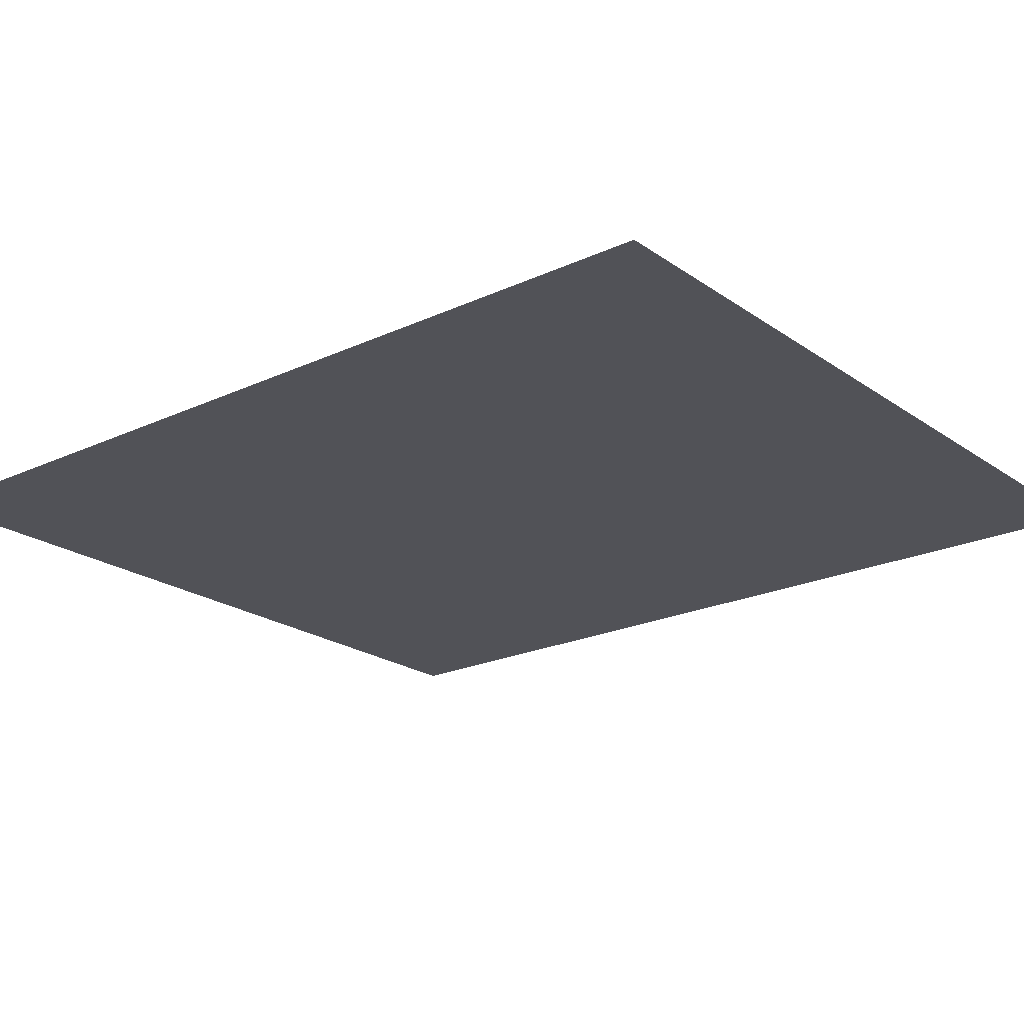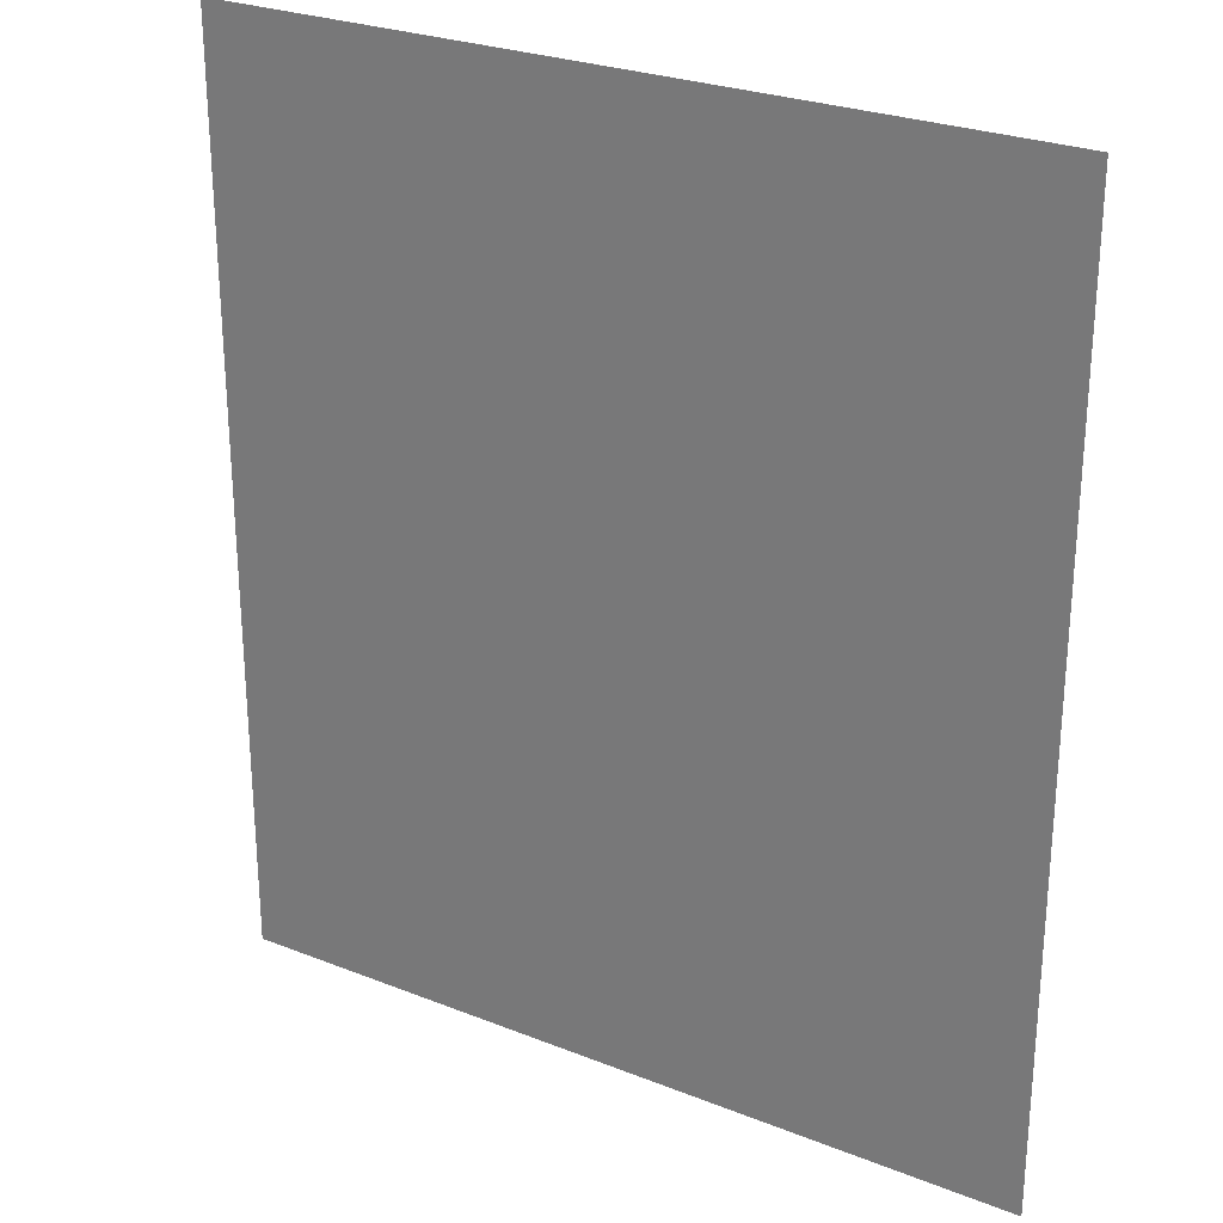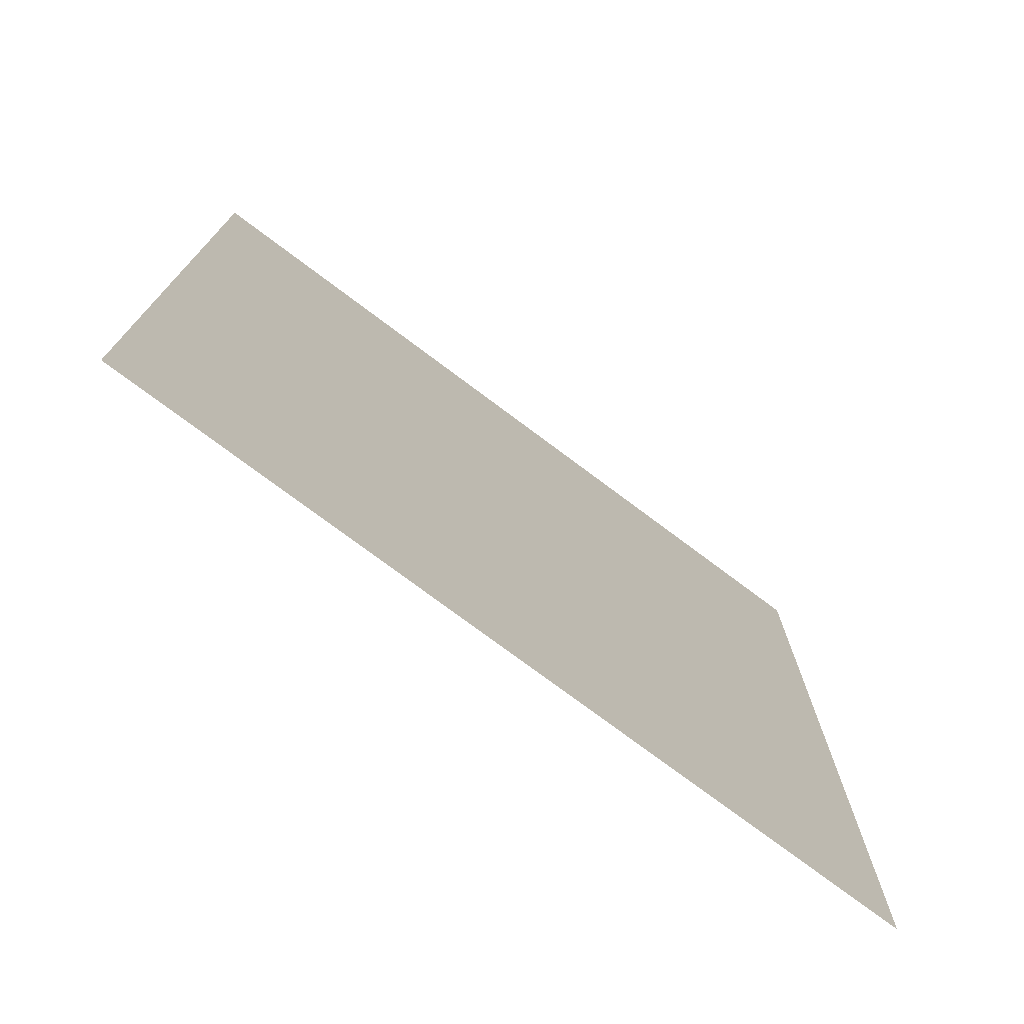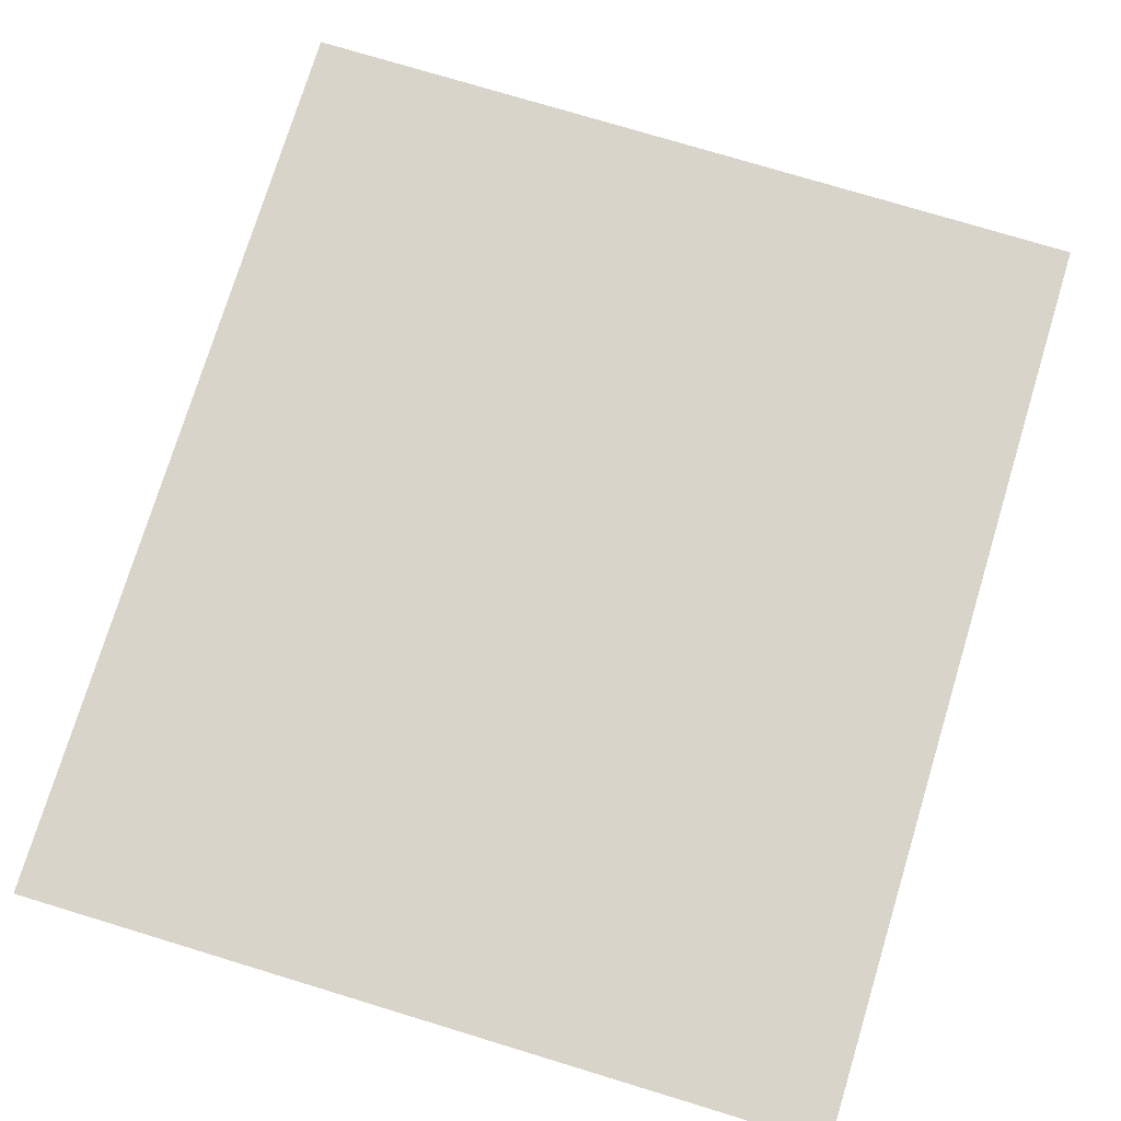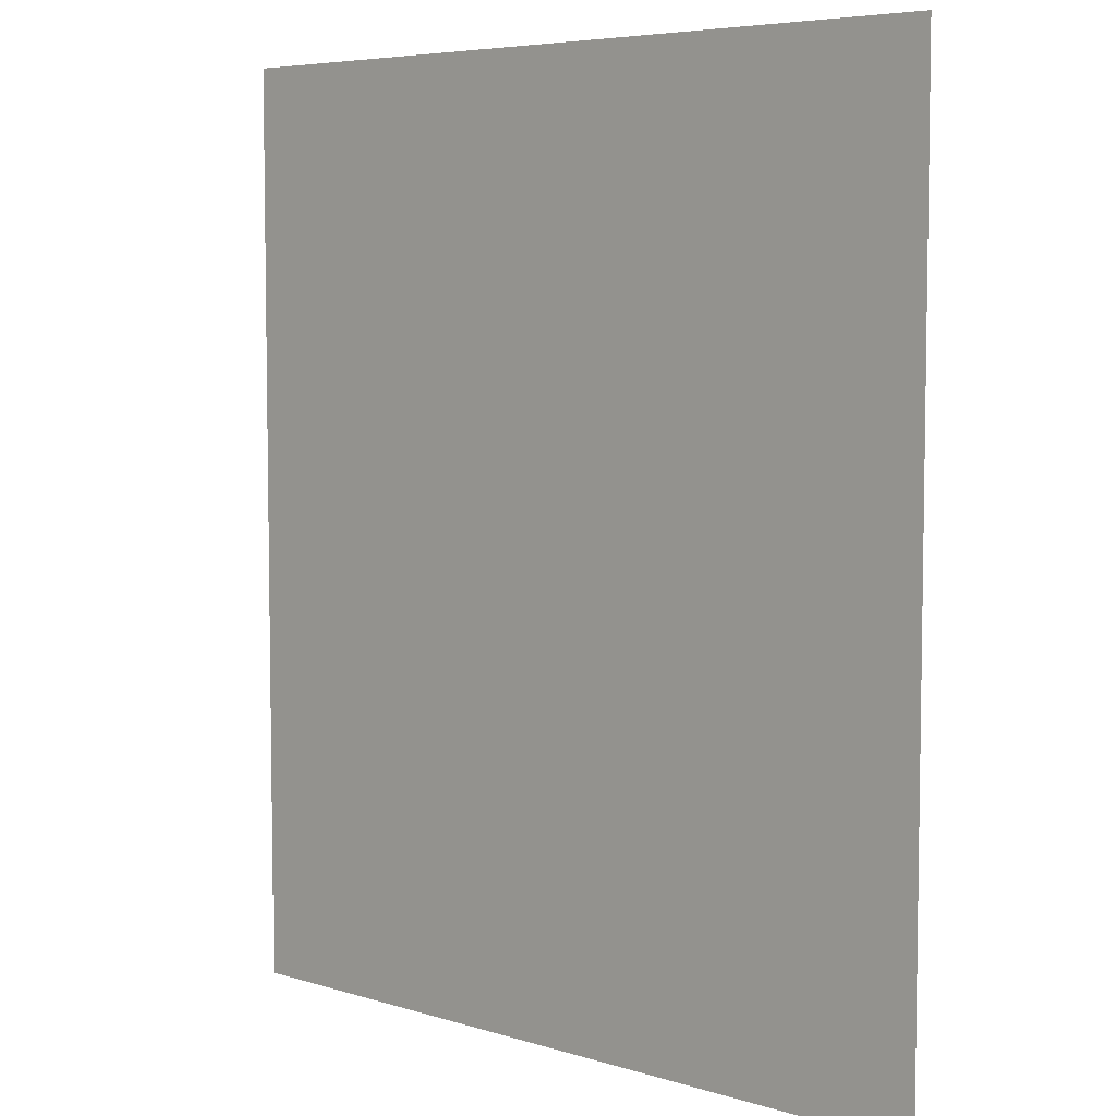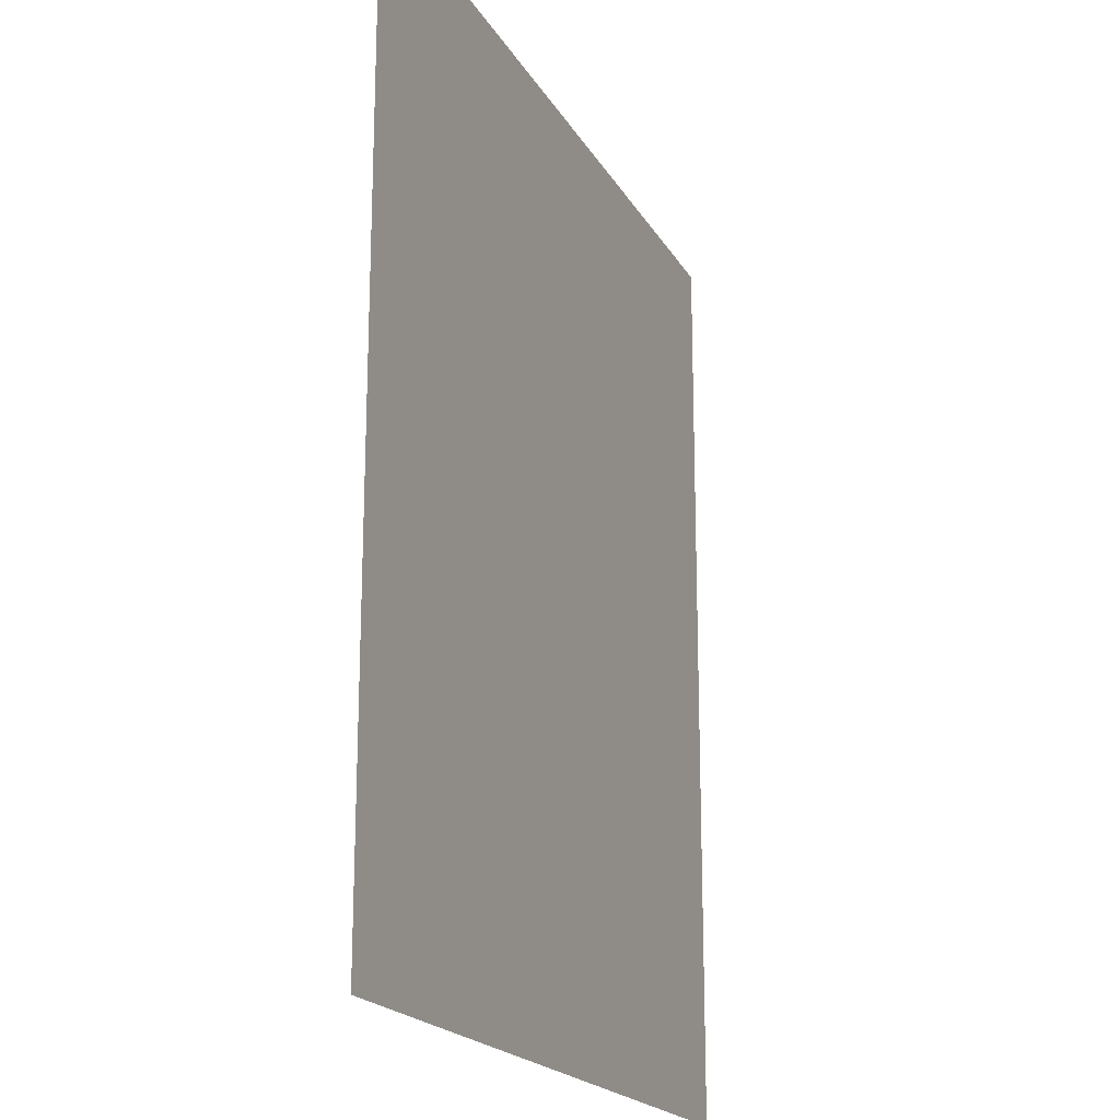
<metadata>
{"format":"obj","ext":"obj","renderer":"f3d","projection":"perspective","resolution":1024,"background":"white","views":[{"elev":-21.5,"azim":-50.7,"up":"+Y"},{"elev":26.7,"azim":31.8,"up":"+Z"},{"elev":-75.9,"azim":142.9,"up":"+Z"},{"elev":75.4,"azim":17.0,"up":"+Y"},{"elev":6.0,"azim":43.0,"up":"+Z"},{"elev":-19.4,"azim":-68.6,"up":"+Z"}]}
</metadata>
<code>
v -0.2366 -0.4251 -0.349
v -0.2366 -0.4251 -0.349
v -0.2366 -0.4251 -0.349
v -0.2366 -0.4251 -0.349
f 3 2 1
f 4 3 1

</code>
